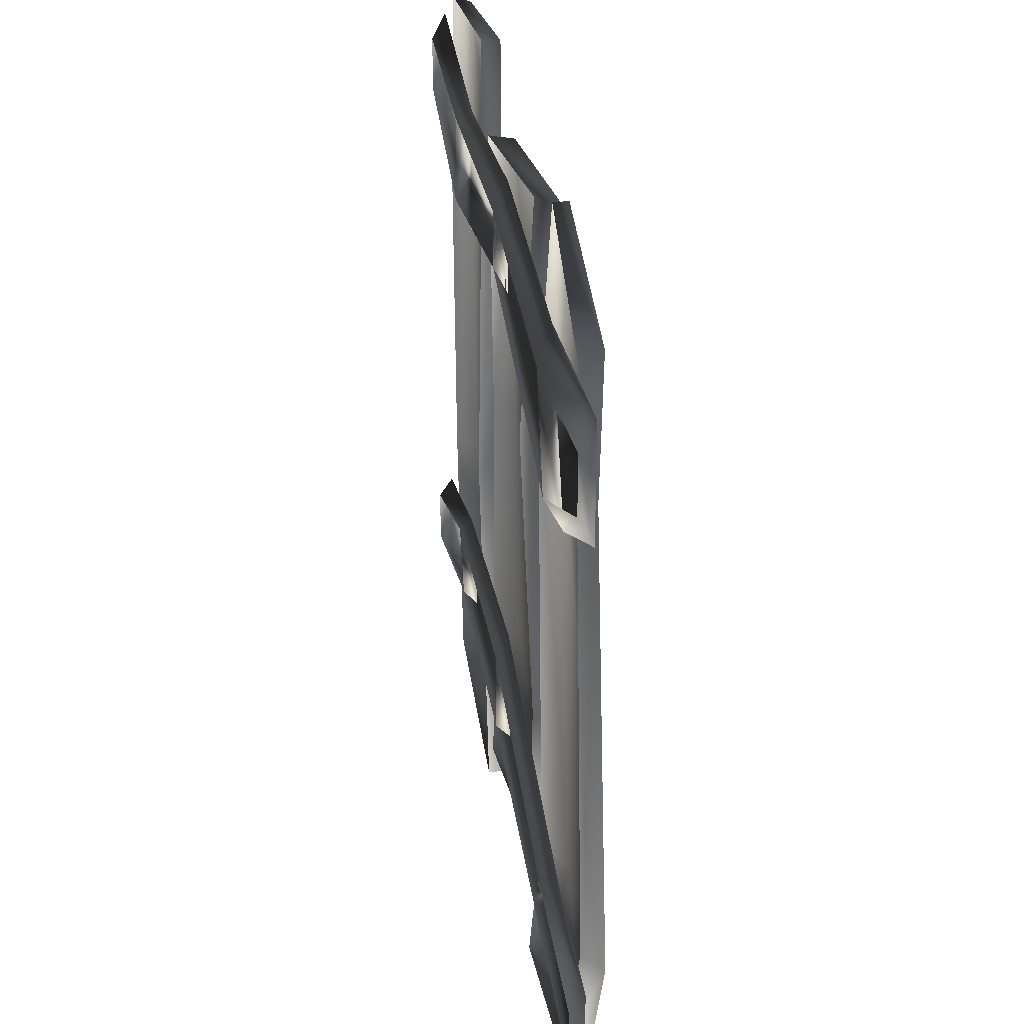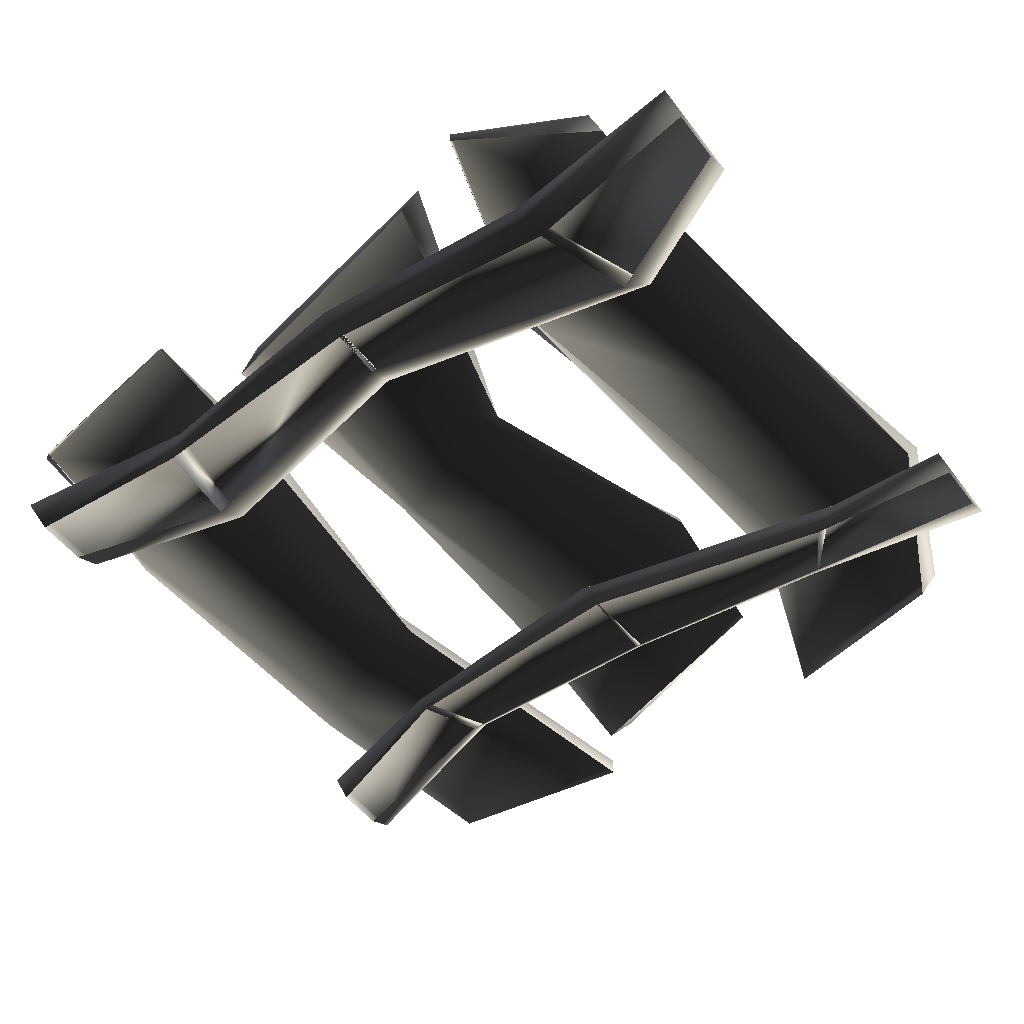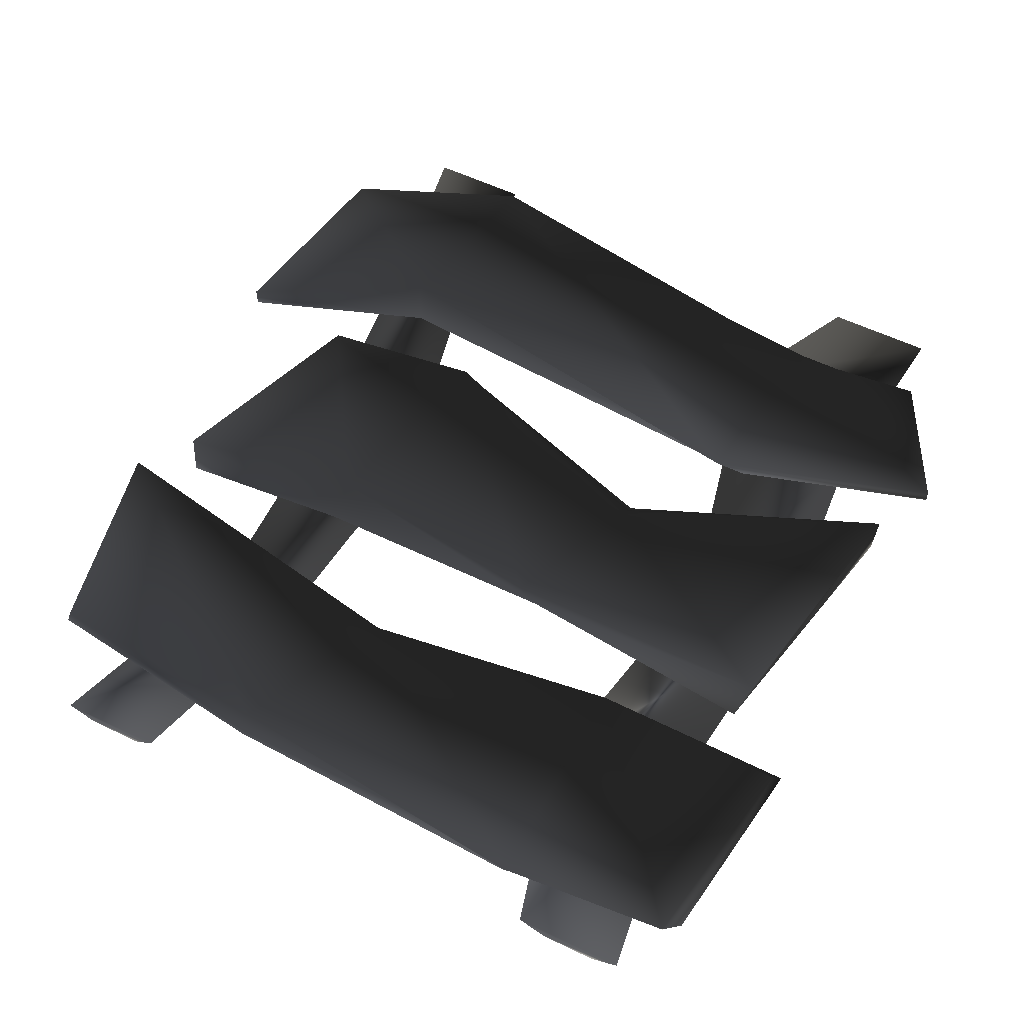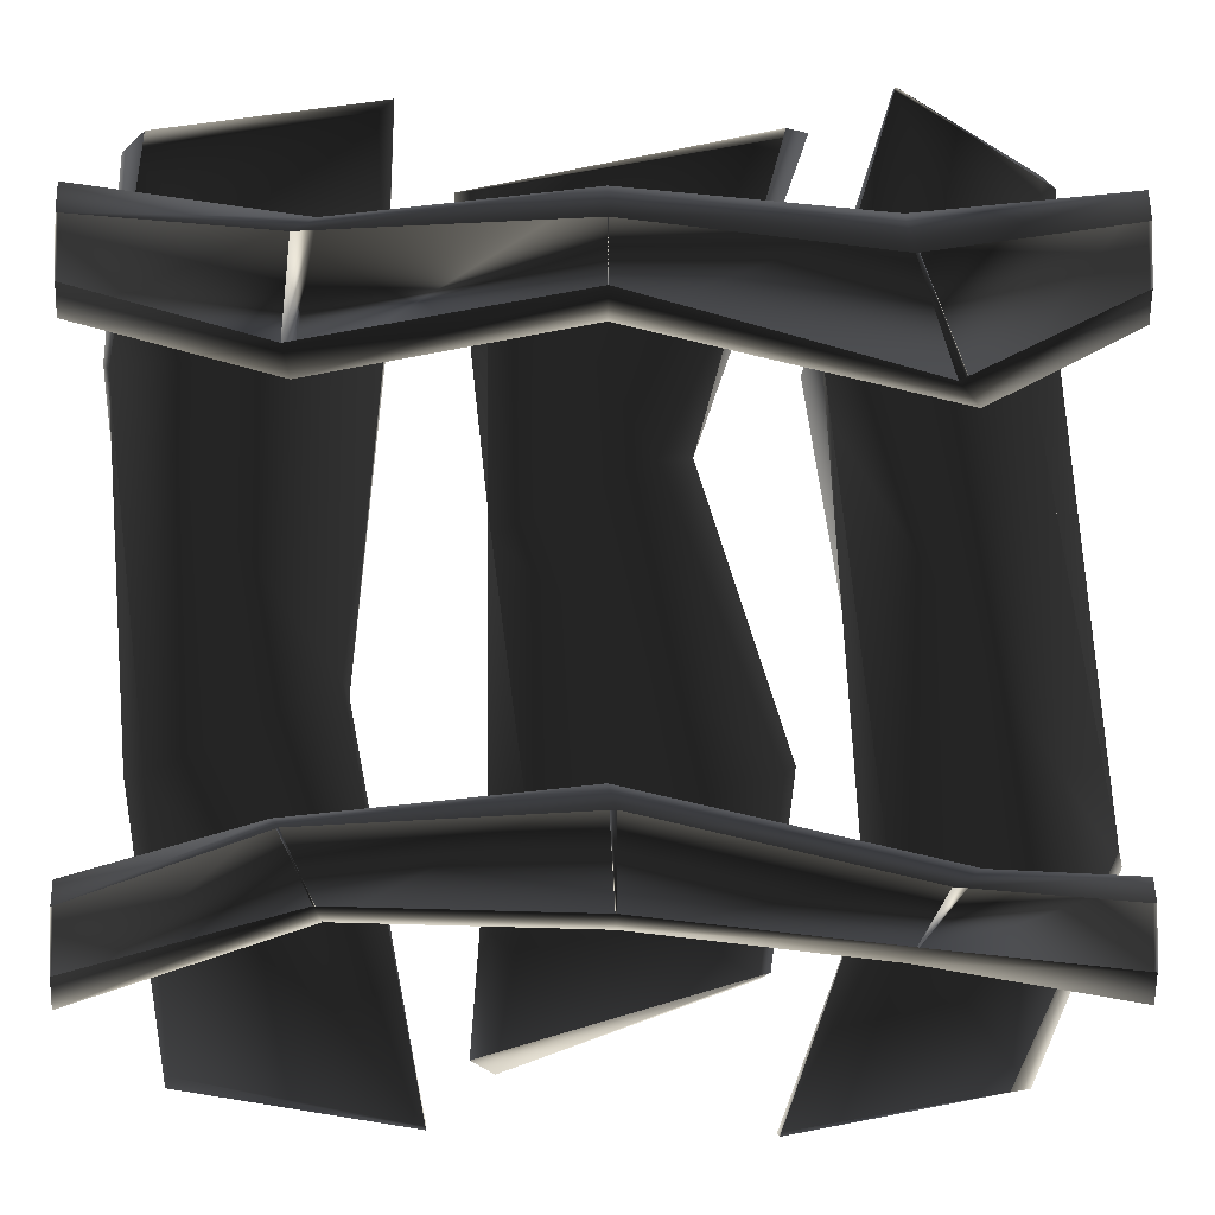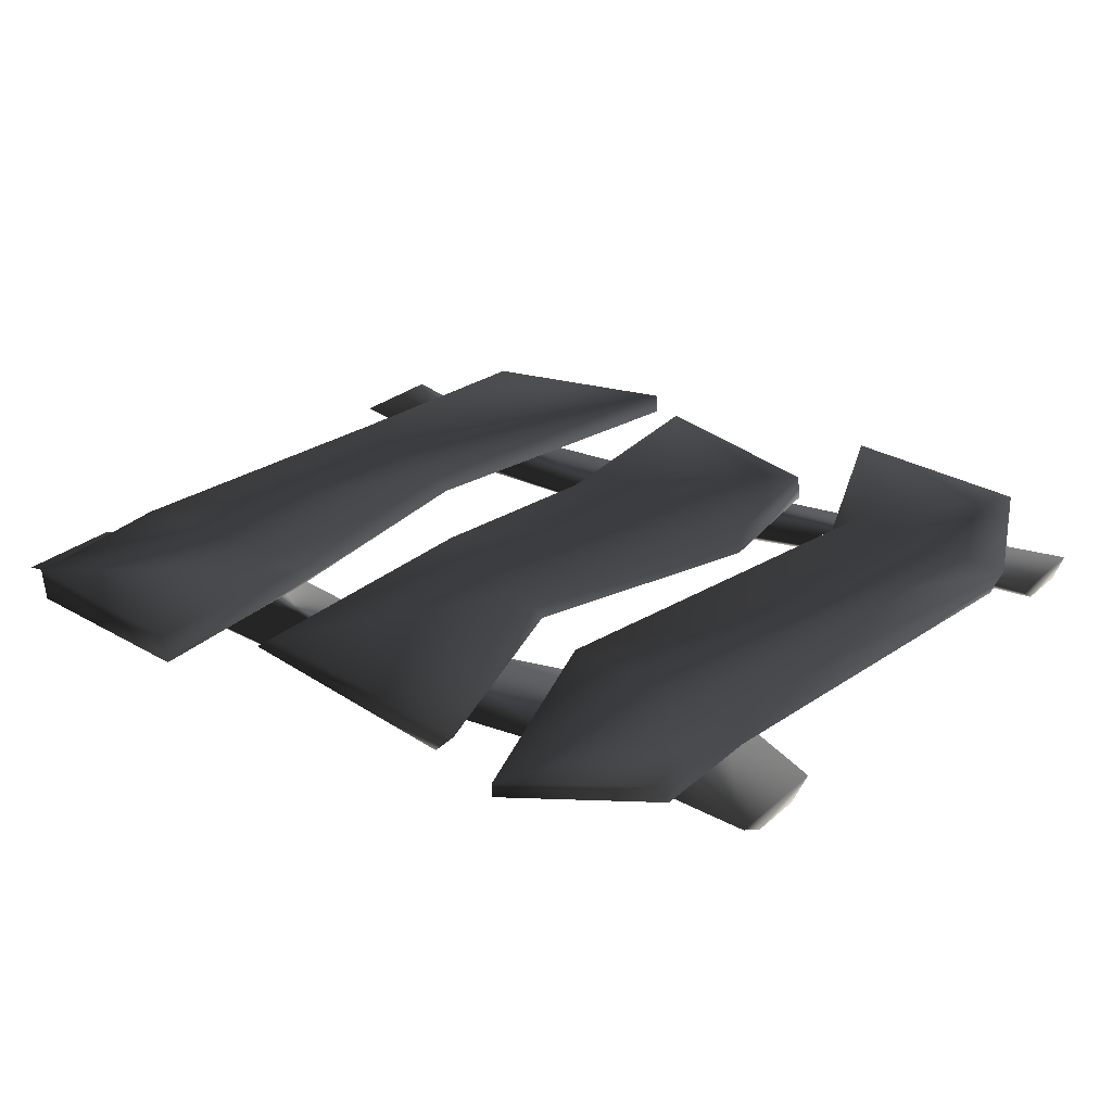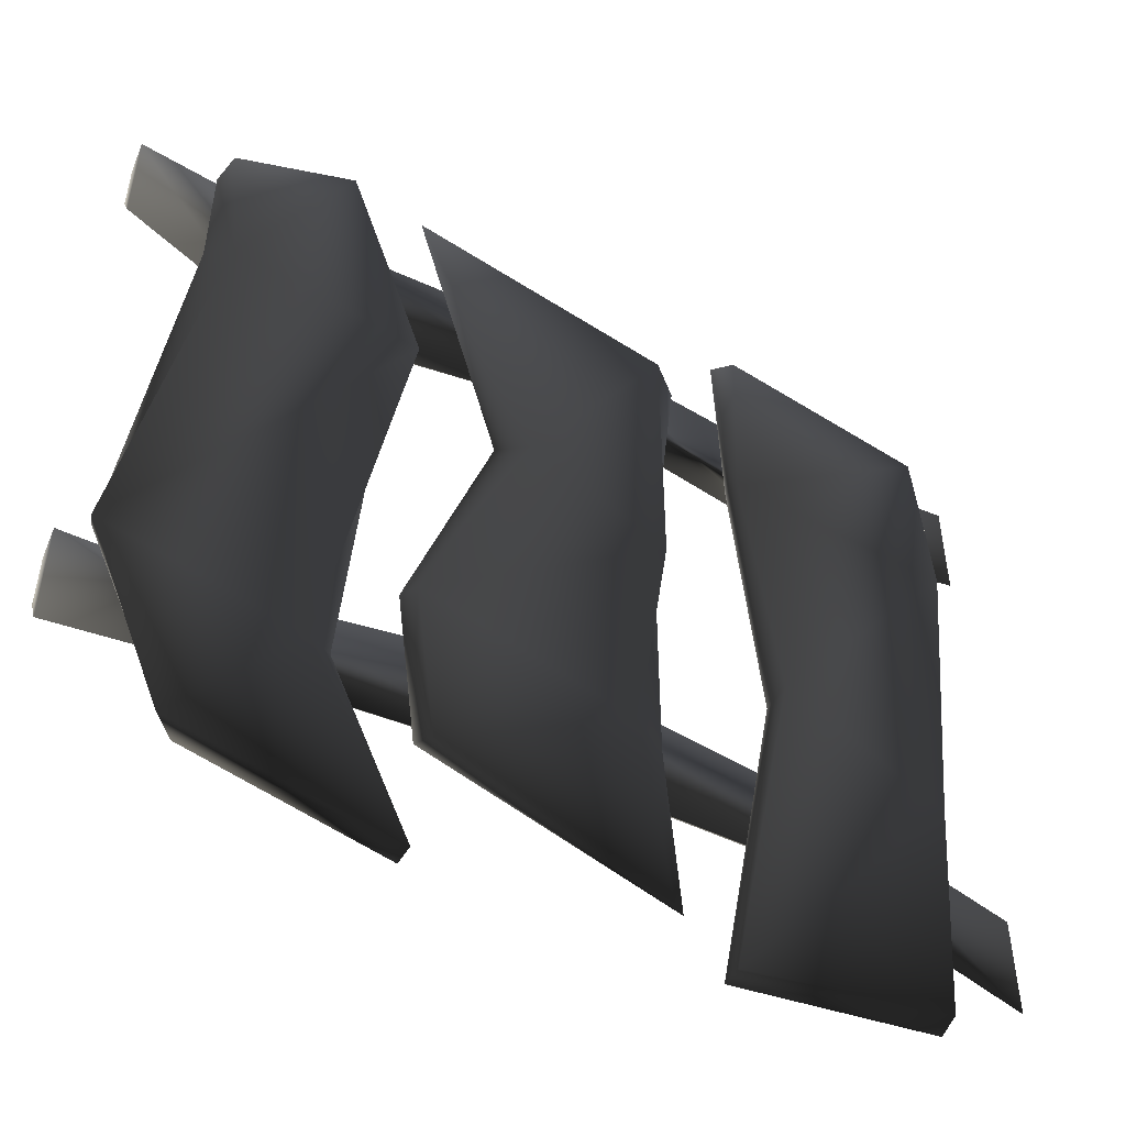
<metadata>
{"format":"obj","ext":"obj","renderer":"f3d","projection":"perspective","resolution":1024,"background":"white","views":[{"elev":31.0,"azim":81.4,"up":"+Z"},{"elev":-52.2,"azim":36.4,"up":"+Y"},{"elev":57.2,"azim":-63.3,"up":"+Y"},{"elev":-2.2,"azim":-2.6,"up":"+Z"},{"elev":25.6,"azim":35.6,"up":"+Y"},{"elev":-50.3,"azim":150.4,"up":"+Z"}]}
</metadata>
<code>
o 1073
v -54 2 56
v -25 2 60
v -27 5 59
v -57 5 54
v -59 5 29
v -58 2 28
v -54 5 -19
v -56 2 -19
v -51 5 -54
v -51 2 -55
v -21 2 -60
v -21 5 -60
v -31 5 -8
v -30 2 -10
v -26 5 30
v -26 2 31
v 24 5 57
v -14 5 50
v -18 2 49
v 21 2 57
v 10 2 18
v 6 5 18
v -14 5 9
v -14 2 12
v 19 2 -42
v -16 2 -52
v -13 5 -54
v 18 5 -43
v 21 5 -19
v 22 2 -18
v -9 5 -26
v -14 2 -26
v 34 2 62
v 53 2 50
v 52 5 52
v 34 4 62
v 23 5 28
v 25 2 32
v 34 5 -35
v 30 2 -33
v 20 5 -61
v 20 2 -61
v 47 2 -56
v 50 5 -56
v 61 5 -30
v 60 2 -28
v 50 5 31
v 53 2 32
v 1 0 -35
v 1 0 -23
v 0 2 -20
v 1 2 -37
v 36 0 -39
v 35 2 -41
v 40 0 -32
v 44 2 -30
v 64 0 -42
v 64 2 -46
v 64 0 -34
v 64 2 -31
v -38 0 -25
v -39 2 -24
v -34 0 -34
v -33 2 -36
v -64 0 -34
v -64 2 -31
v -64 0 -42
v -64 2 -46
v -64 0 38
v -64 0 46
v -64 2 50
v -64 2 34
v -38 0 31
v -37 2 27
v -37 0 44
v -34 2 46
v 0 0 38
v 0 2 34
v 0 0 46
v 0 2 50
v 41 0 27
v 44 2 24
v 36 0 42
v 35 2 47
v 64 0 38
v 64 2 34
v 64 0 46
v 64 2 50
f 1 2 3
f 1 3 4
f 1 4 5
f 1 5 6
f 6 5 7
f 6 7 8
f 8 7 9
f 8 9 10
f 10 9 11
f 11 9 12
f 11 12 13
f 11 13 14
f 14 13 15
f 14 15 16
f 16 15 2
f 2 15 3
f 3 15 4
f 4 15 5
f 5 15 13
f 5 13 7
f 7 13 12
f 7 12 9
f 17 18 19
f 17 19 20
f 17 20 21
f 17 21 22
f 17 22 18
f 18 22 23
f 18 23 24
f 18 24 19
f 25 26 27
f 25 27 28
f 25 28 29
f 25 29 30
f 30 29 22
f 30 22 21
f 29 31 23
f 29 23 22
f 28 27 31
f 28 31 29
f 31 32 24
f 31 24 23
f 27 26 32
f 27 32 31
f 33 34 35
f 33 35 36
f 33 36 37
f 33 37 38
f 38 37 39
f 38 39 40
f 40 39 41
f 40 41 42
f 42 41 43
f 43 41 44
f 43 44 45
f 43 45 46
f 46 45 47
f 46 47 48
f 48 47 34
f 34 47 35
f 35 47 36
f 36 47 37
f 37 47 45
f 37 45 39
f 39 45 44
f 39 44 41
f 49 50 51
f 49 51 52
f 49 52 53
f 53 52 54
f 53 54 55
f 53 55 56
f 53 56 54
f 53 54 57
f 57 54 58
f 57 58 59
f 59 58 60
f 59 60 55
f 55 60 56
f 55 56 50
f 50 56 51
f 50 51 61
f 61 51 62
f 61 62 63
f 61 63 64
f 61 64 62
f 61 62 65
f 65 62 66
f 65 66 67
f 67 66 68
f 67 68 63
f 63 68 64
f 63 64 49
f 49 64 52
f 49 52 50
f 50 52 51
f 51 52 64
f 51 64 62
f 62 64 63
f 55 54 56
f 56 54 52
f 56 52 51
f 54 56 60
f 54 60 58
f 68 66 62
f 68 62 64
f 69 70 71
f 69 71 72
f 69 72 73
f 73 72 74
f 73 74 75
f 73 75 76
f 73 76 74
f 73 74 77
f 77 74 78
f 77 78 79
f 77 79 80
f 77 80 78
f 77 78 81
f 81 78 82
f 81 82 83
f 81 83 84
f 81 84 82
f 81 82 85
f 85 82 86
f 85 86 87
f 87 86 88
f 87 88 83
f 83 88 84
f 83 84 79
f 79 84 80
f 79 80 75
f 75 80 76
f 75 76 70
f 70 76 71
f 71 76 72
f 72 76 74
f 74 76 75
f 79 78 80
f 80 78 74
f 80 74 76
f 83 82 84
f 84 82 78
f 84 78 80
f 82 84 88
f 82 88 86

</code>
